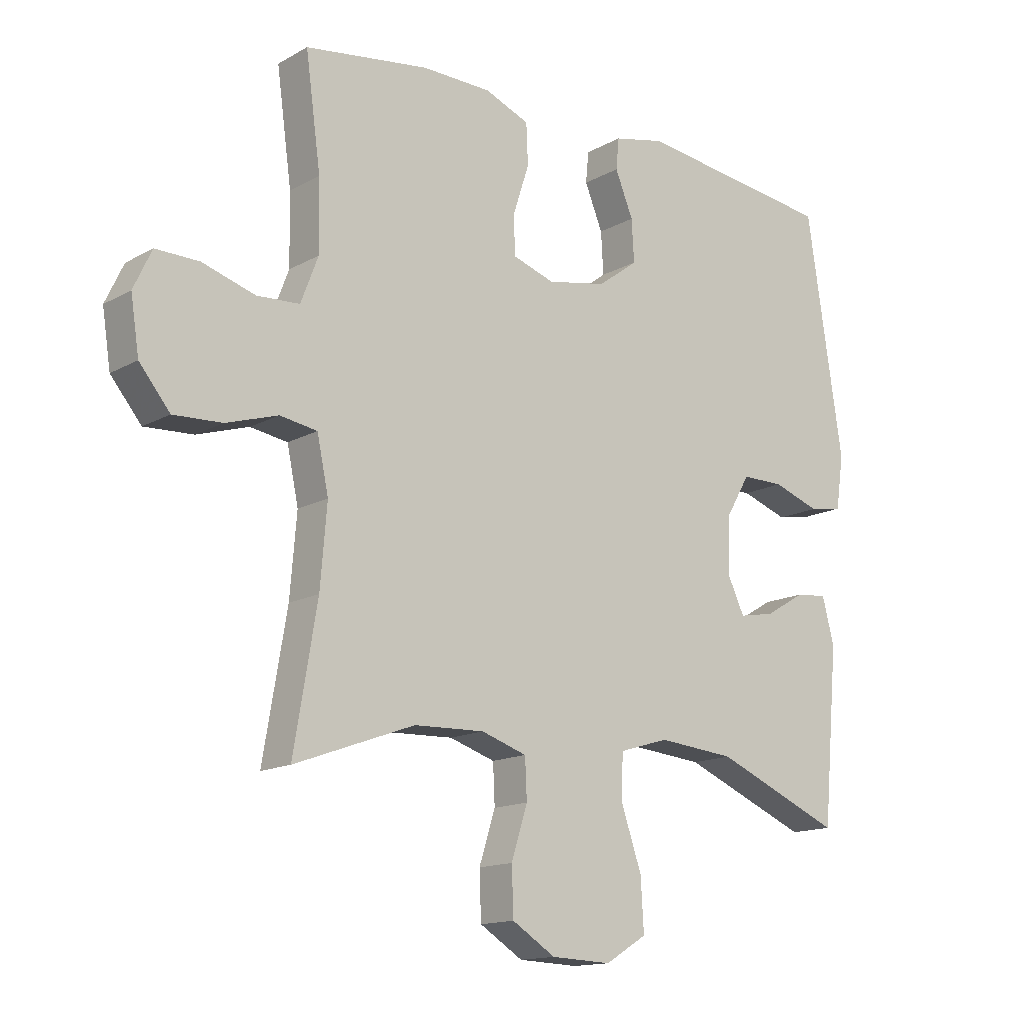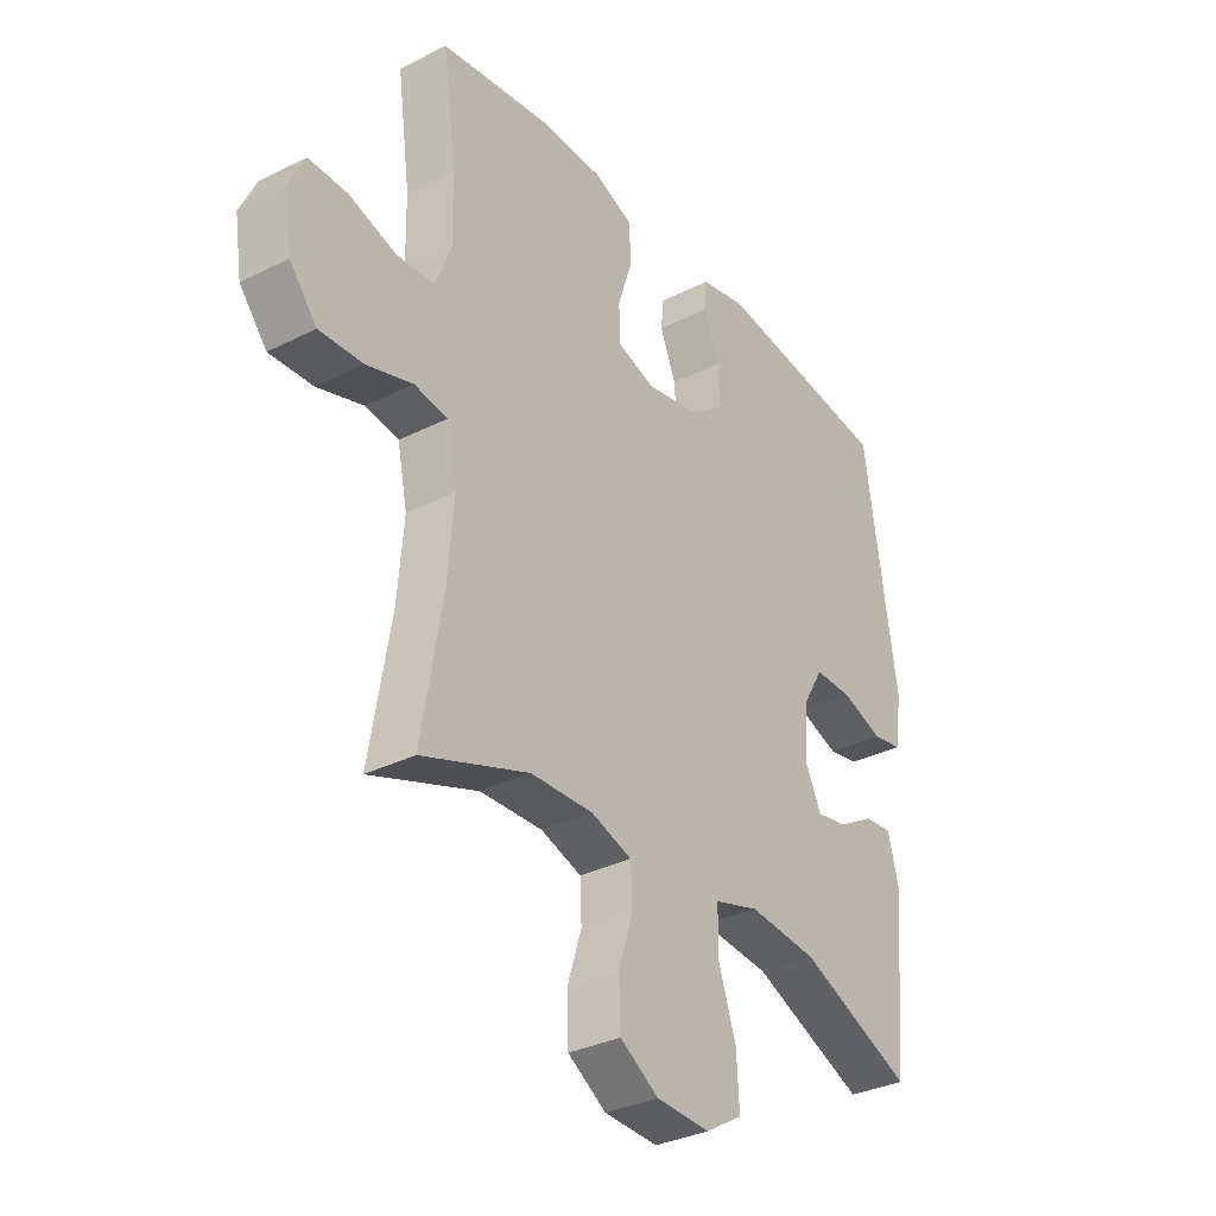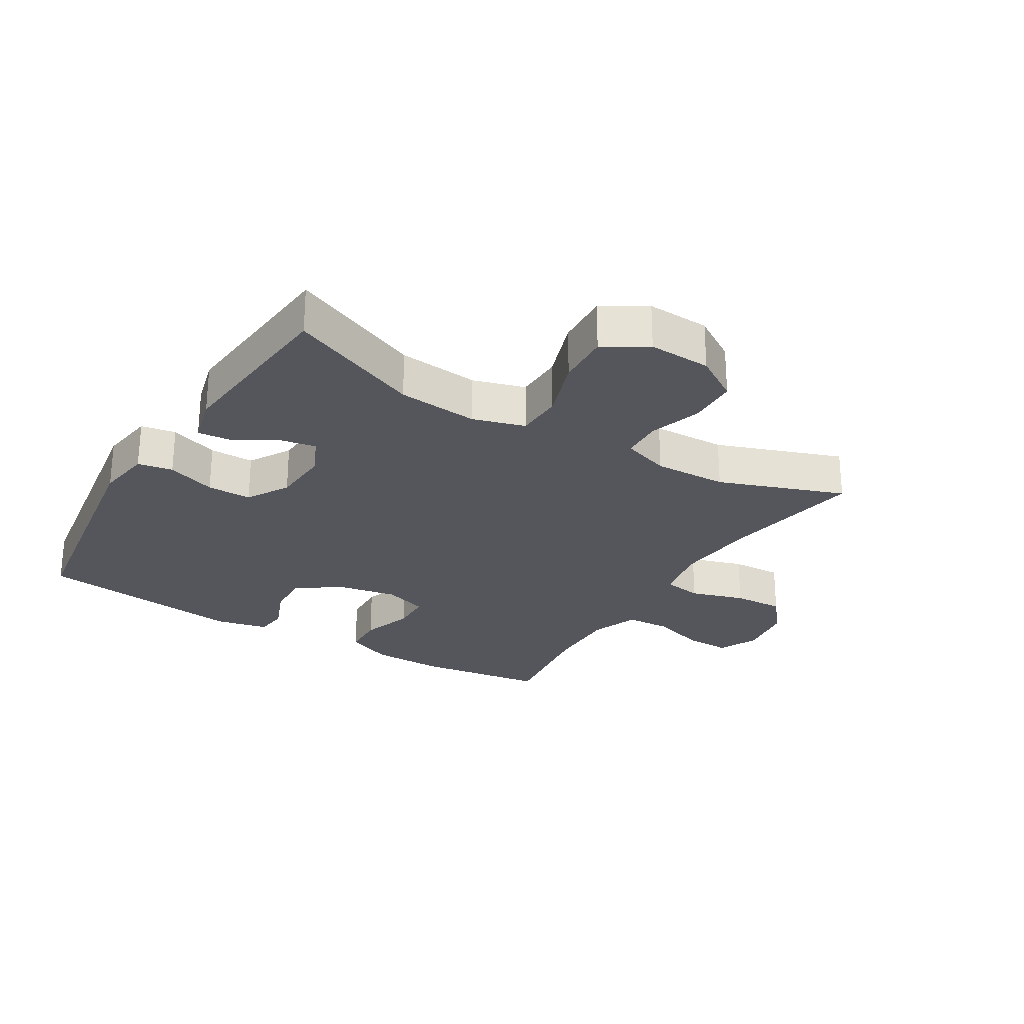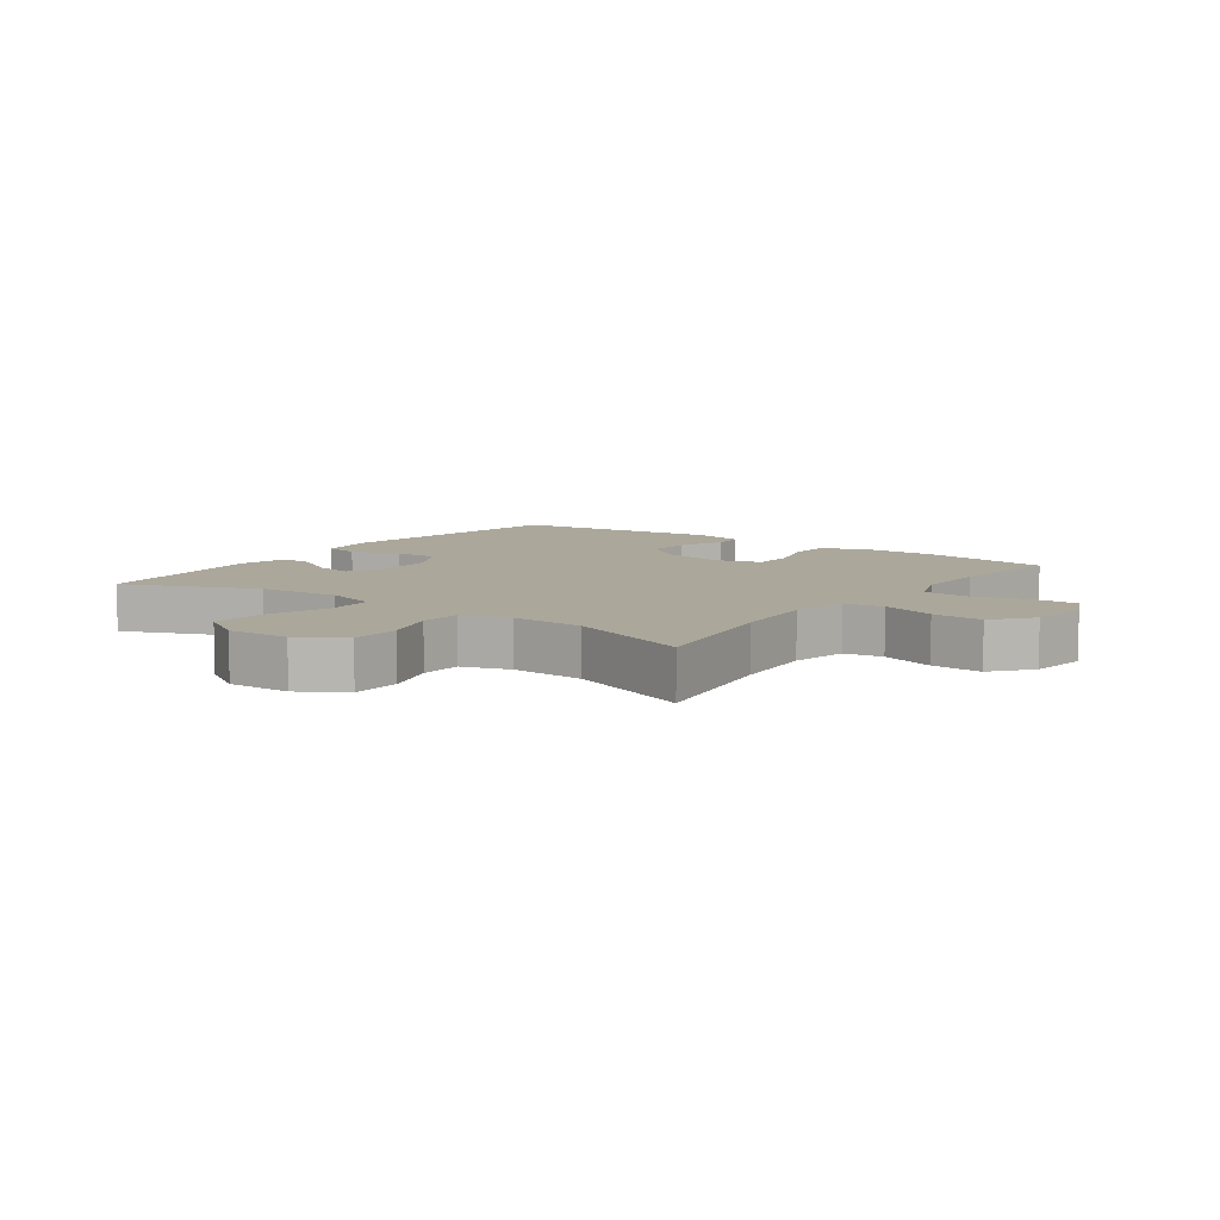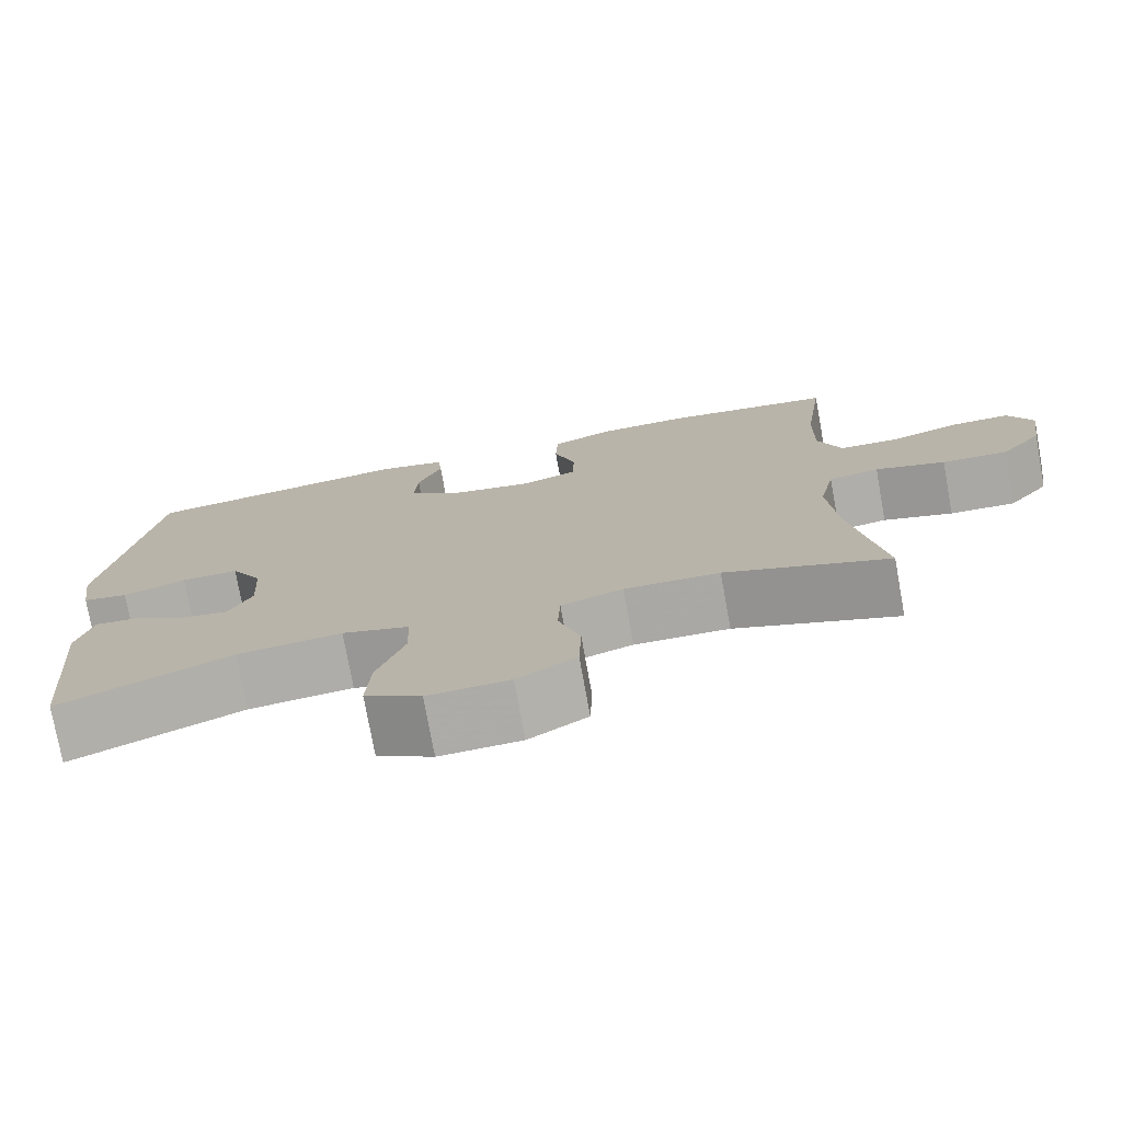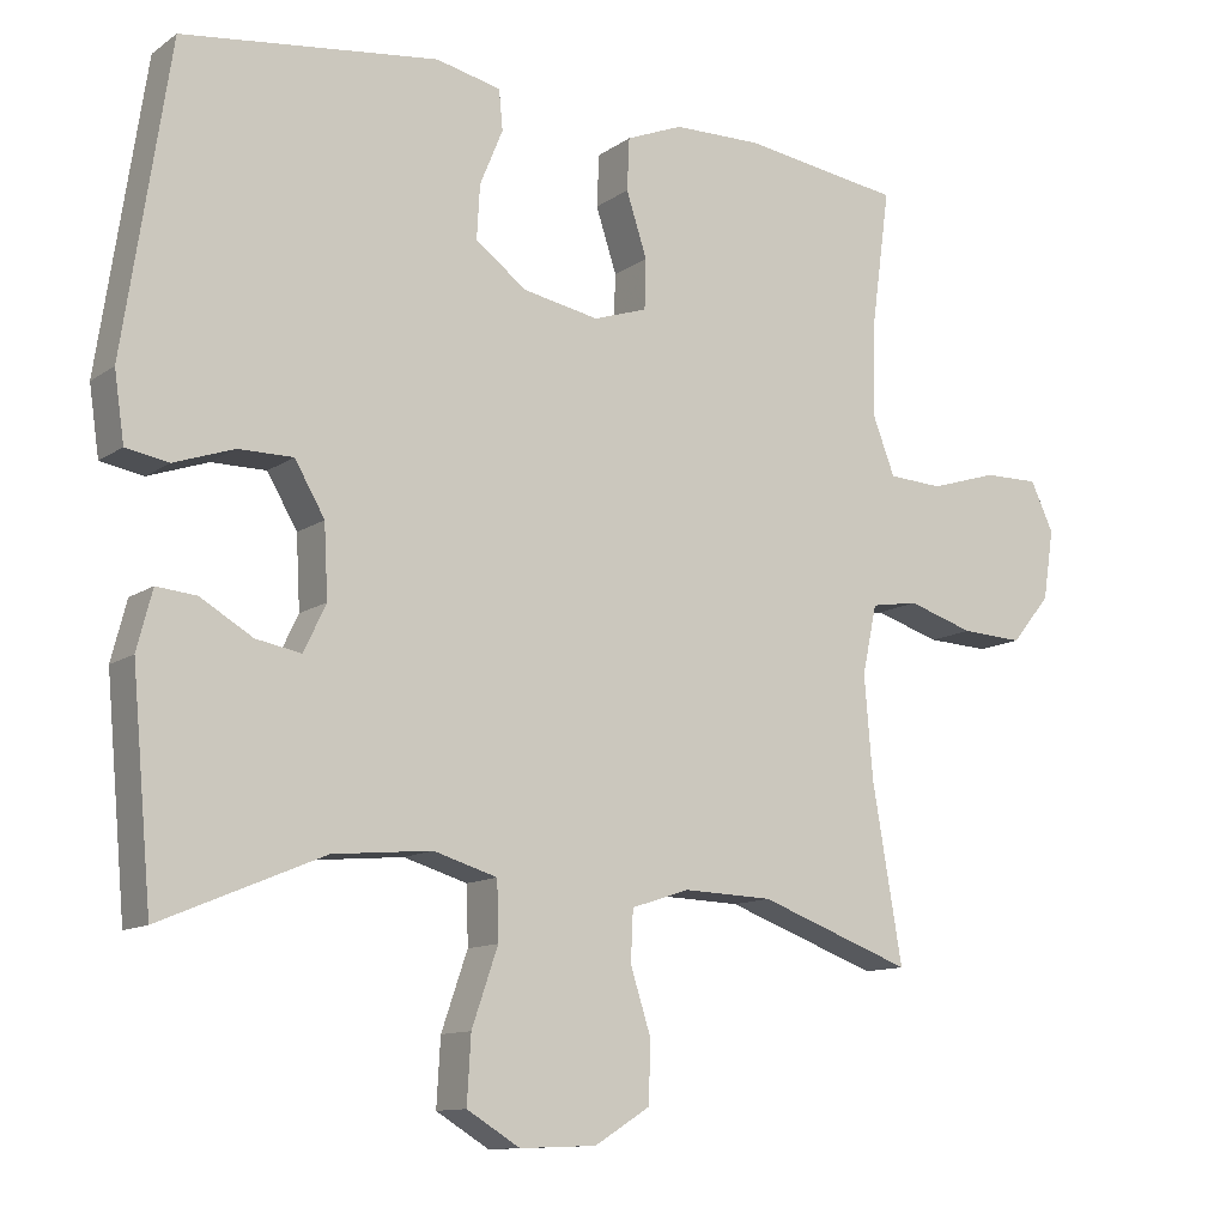
<metadata>
{"format":"obj","ext":"obj","renderer":"f3d","projection":"perspective","resolution":1024,"background":"white","views":[{"elev":-14.5,"azim":-39.8,"up":"+Z"},{"elev":-33.1,"azim":-55.3,"up":"+Z"},{"elev":-26.3,"azim":148.6,"up":"+Y"},{"elev":8.2,"azim":-143.9,"up":"+Y"},{"elev":-75.9,"azim":-169.7,"up":"+Z"},{"elev":-11.6,"azim":147.7,"up":"+Z"}]}
</metadata>
<code>
v 0.5 0.07 -0.5
v 0.288 0.07 -0.411
v 0.159 0.07 -0.399
v 0.076 0.07 -0.424
v 0.074 0.07 -0.499
v 0.108 0.07 -0.598
v 0.113 0.07 -0.684
v 0.044 0.07 -0.726
v -0.056 0.07 -0.722
v -0.128 0.07 -0.677
v -0.131 0.07 -0.599
v -0.104 0.07 -0.514
v -0.107 0.07 -0.448
v -0.183 0.07 -0.423
v -0.3 0.07 -0.427
v -0.5 0.07 -0.5
v -0.461 0.07 -0.27
v -0.45 0.07 -0.138
v -0.469 0.07 -0.048
v -0.531 0.07 -0.038
v -0.617 0.07 -0.065
v -0.698 0.07 -0.069
v -0.749 0.07 -0.007
v -0.763 0.07 0.084
v -0.733 0.07 0.148
v -0.661 0.07 0.147
v -0.573 0.07 0.12
v -0.502 0.07 0.124
v -0.473 0.07 0.2
v -0.475 0.07 0.316
v -0.5 0.07 0.5
v -0.293 0.07 0.53
v -0.177 0.07 0.528
v -0.103 0.07 0.498
v -0.1 0.07 0.43
v -0.127 0.07 0.347
v -0.125 0.07 0.282
v -0.055 0.07 0.259
v 0.044 0.07 0.278
v 0.111 0.07 0.328
v 0.107 0.07 0.398
v 0.077 0.07 0.471
v 0.082 0.07 0.523
v 0.167 0.07 0.542
v 0.5 0.07 0.5
v 0.56 0.07 0.103
v 0.547 0.07 0.014
v 0.491 0.07 0.004
v 0.413 0.07 0.031
v 0.342 0.07 0.031
v 0.303 0.07 -0.036
v 0.298 0.07 -0.13
v 0.327 0.07 -0.191
v 0.386 0.07 -0.18
v 0.454 0.07 -0.14
v 0.506 0.07 -0.135
v 0.526 0.07 -0.212
v 0.5 0 -0.5
v 0.288 0 -0.411
v 0.159 0 -0.399
v 0.076 0 -0.424
v 0.074 0 -0.499
v 0.108 0 -0.598
v 0.113 0 -0.684
v 0.044 0 -0.726
v -0.056 0 -0.722
v -0.128 0 -0.677
v -0.131 0 -0.599
v -0.104 0 -0.514
v -0.107 0 -0.448
v -0.183 0 -0.423
v -0.3 0 -0.427
v -0.5 0 -0.5
v -0.461 0 -0.27
v -0.45 0 -0.138
v -0.469 0 -0.048
v -0.531 0 -0.038
v -0.617 0 -0.065
v -0.698 0 -0.069
v -0.749 0 -0.007
v -0.763 0 0.084
v -0.733 0 0.148
v -0.661 0 0.147
v -0.573 0 0.12
v -0.502 0 0.124
v -0.473 0 0.2
v -0.475 0 0.316
v -0.5 0 0.5
v -0.293 0 0.53
v -0.177 0 0.528
v -0.103 0 0.498
v -0.1 0 0.43
v -0.127 0 0.347
v -0.125 0 0.282
v -0.055 0 0.259
v 0.044 0 0.278
v 0.111 0 0.328
v 0.107 0 0.398
v 0.077 0 0.471
v 0.082 0 0.523
v 0.167 0 0.542
v 0.5 0 0.5
v 0.56 0 0.103
v 0.547 0 0.014
v 0.491 0 0.004
v 0.413 0 0.031
v 0.342 0 0.031
v 0.303 0 -0.036
v 0.298 0 -0.13
v 0.327 0 -0.191
v 0.386 0 -0.18
v 0.454 0 -0.14
v 0.506 0 -0.135
v 0.526 0 -0.212
f 54 55 56 57
f 53 54 57 1
f 46 47 48 49
f 46 49 50
f 45 46 50
f 44 45 50 51
f 41 42 43 44
f 40 41 44 51
f 33 34 35 36
f 33 36 37
f 30 31 32 33
f 29 30 33 37
f 28 29 37 38
f 24 25 26 27
f 24 27 28
f 23 24 28
f 20 21 22 23
f 20 23 28 38
f 15 16 17
f 14 15 17 18
f 13 14 18 19
f 9 10 11 12
f 9 12 13
f 8 9 13
f 5 6 7 8
f 4 5 8 13
f 3 4 13 19
f 53 1 2
f 52 53 2 3
f 39 40 51 52
f 19 20 38 39
f 3 19 39 52
f 114 113 112 111
f 58 114 111 110
f 106 105 104 103
f 107 106 103
f 107 103 102
f 108 107 102 101
f 101 100 99 98
f 108 101 98 97
f 93 92 91 90
f 94 93 90
f 90 89 88 87
f 94 90 87 86
f 95 94 86 85
f 84 83 82 81
f 85 84 81
f 85 81 80
f 80 79 78 77
f 95 85 80 77
f 74 73 72
f 75 74 72 71
f 76 75 71 70
f 69 68 67 66
f 70 69 66
f 70 66 65
f 65 64 63 62
f 70 65 62 61
f 76 70 61 60
f 59 58 110
f 60 59 110 109
f 109 108 97 96
f 96 95 77 76
f 109 96 76 60
f 1 58 59 2
f 2 59 60 3
f 3 60 61 4
f 4 61 62 5
f 5 62 63 6
f 6 63 64 7
f 7 64 65 8
f 8 65 66 9
f 9 66 67 10
f 10 67 68 11
f 11 68 69 12
f 12 69 70 13
f 13 70 71 14
f 14 71 72 15
f 15 72 73 16
f 16 73 74 17
f 17 74 75 18
f 18 75 76 19
f 19 76 77 20
f 20 77 78 21
f 21 78 79 22
f 22 79 80 23
f 23 80 81 24
f 24 81 82 25
f 25 82 83 26
f 26 83 84 27
f 27 84 85 28
f 28 85 86 29
f 29 86 87 30
f 30 87 88 31
f 31 88 89 32
f 32 89 90 33
f 33 90 91 34
f 34 91 92 35
f 35 92 93 36
f 36 93 94 37
f 37 94 95 38
f 38 95 96 39
f 39 96 97 40
f 40 97 98 41
f 41 98 99 42
f 42 99 100 43
f 43 100 101 44
f 44 101 102 45
f 45 102 103 46
f 46 103 104 47
f 47 104 105 48
f 48 105 106 49
f 49 106 107 50
f 50 107 108 51
f 51 108 109 52
f 52 109 110 53
f 53 110 111 54
f 54 111 112 55
f 55 112 113 56
f 56 113 114 57
f 57 114 58 1

</code>
